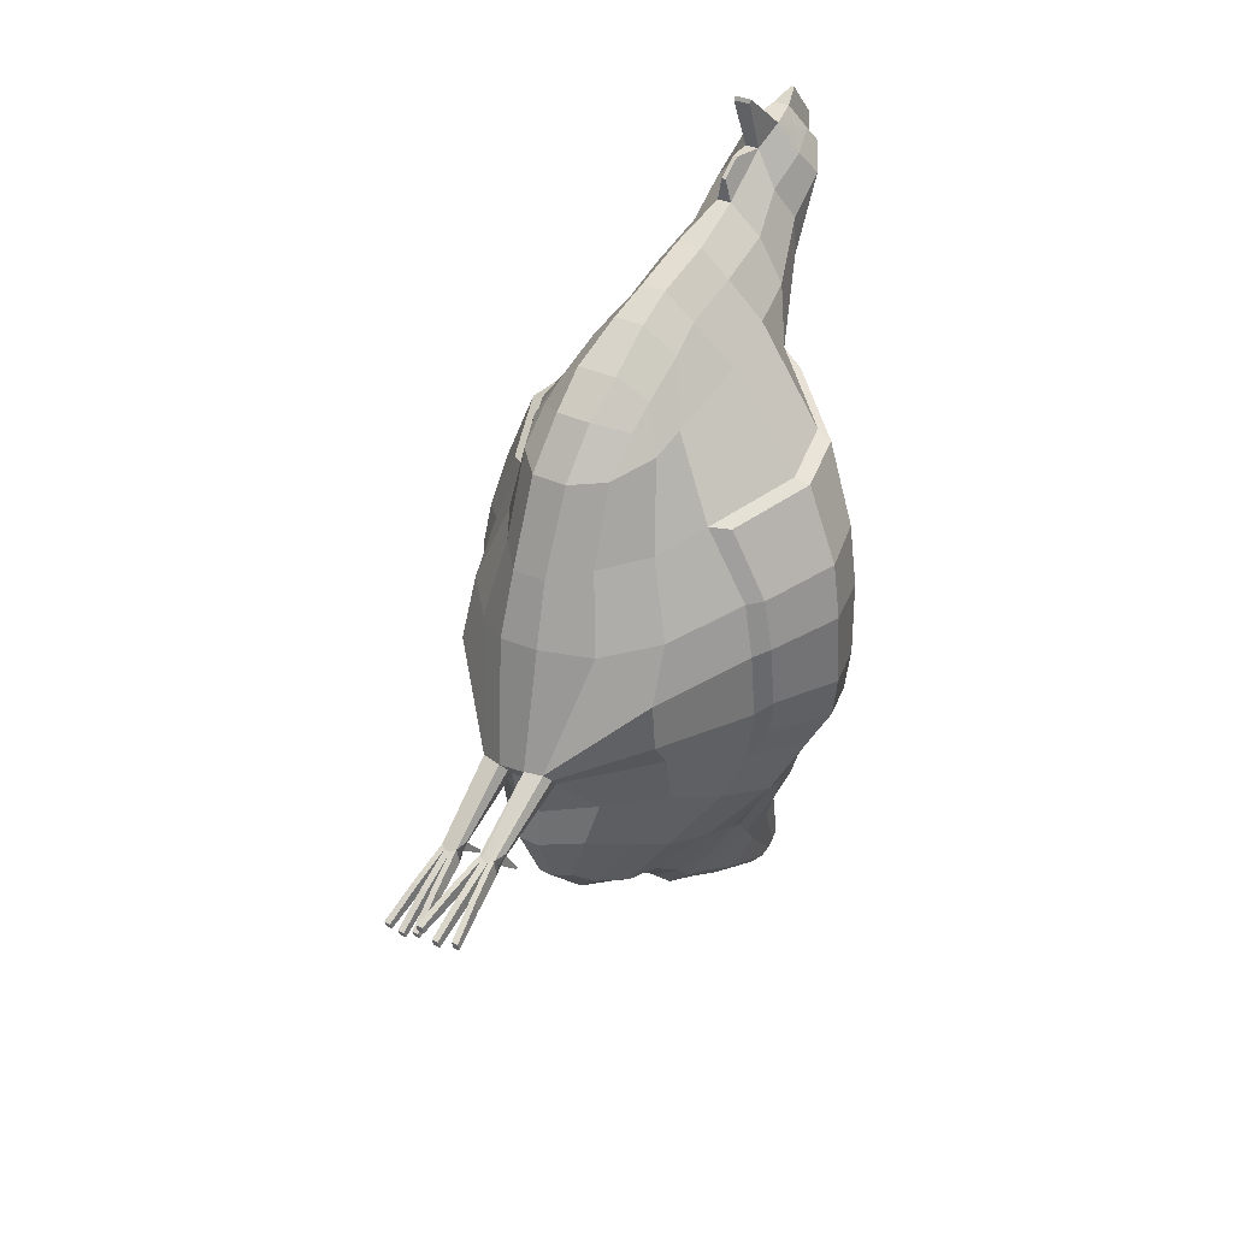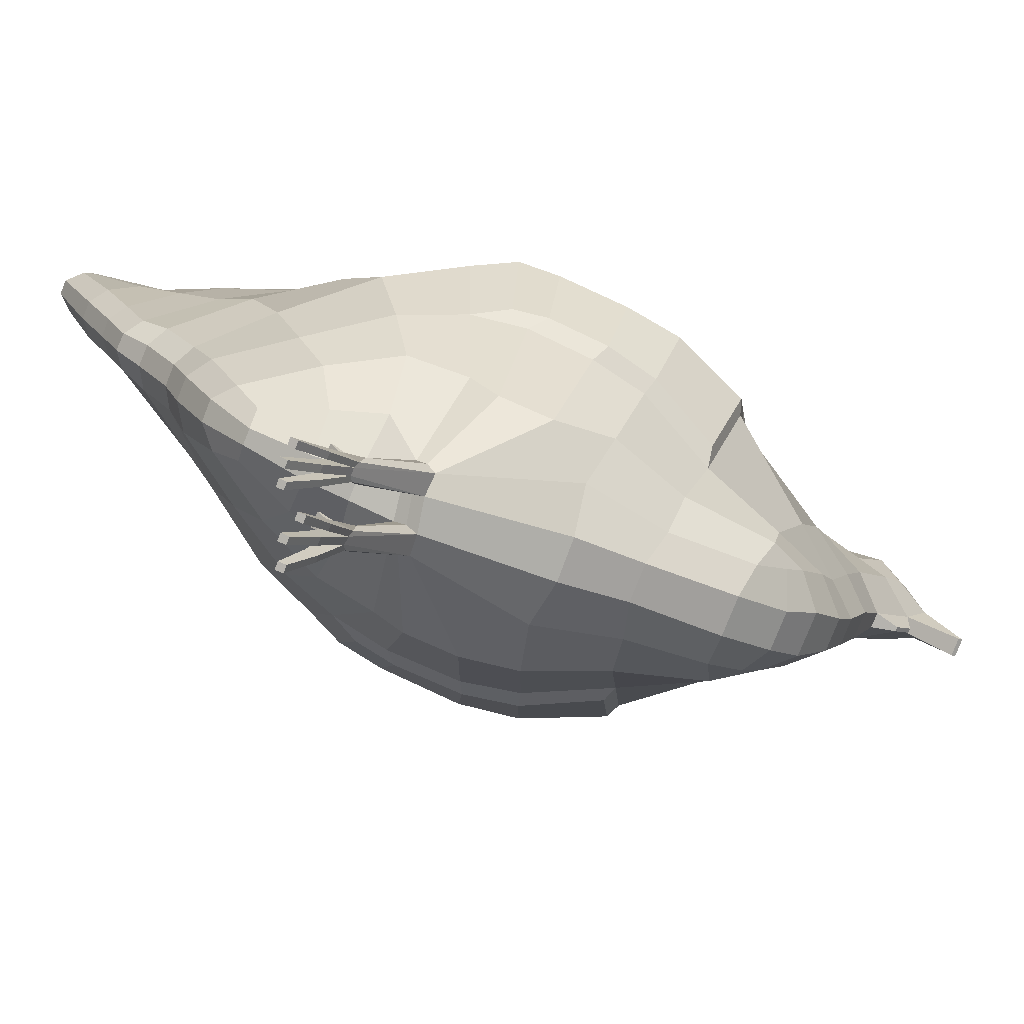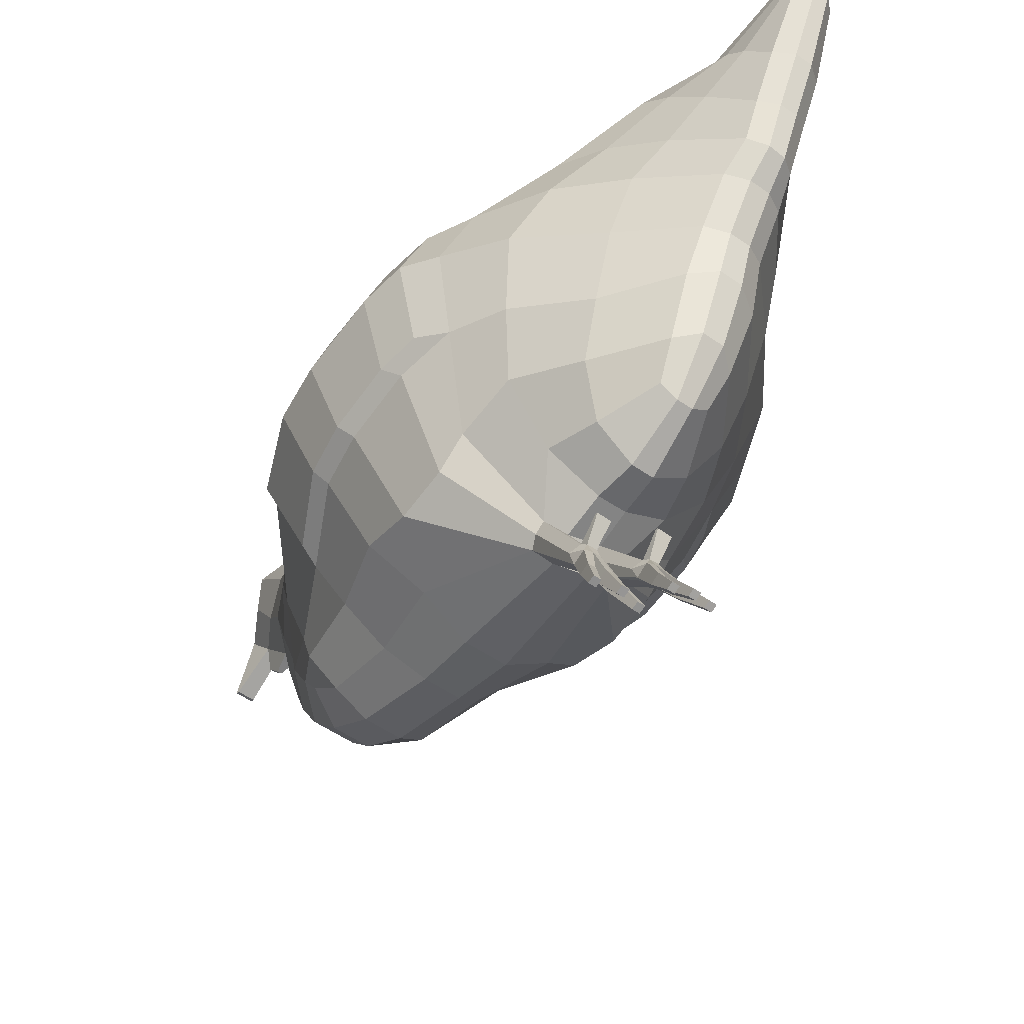
<metadata>
{"format":"obj","ext":"obj","renderer":"f3d","projection":"perspective","resolution":1024,"background":"white","views":[{"elev":32.0,"azim":34.7,"up":"+Z"},{"elev":-79.3,"azim":-111.7,"up":"+Y"},{"elev":-55.0,"azim":144.0,"up":"+Y"}]}
</metadata>
<code>
o Chicken
v -0.1451 1.248 -0.8128
v -0.1702 0.7309 -0.5405
v -0.1983 1.008 -0.6744
v -0.2568 1.398 -0.5428
v -0.09178 0.5505 -0.3037
v -0.3447 1.102 0.3203
v -0.1869 0.7595 0.2339
v -0.2521 0.7095 0.05371
v -0.4263 1.13 -0.333
v -0.2561 0.7332 -0.2604
v -0.05723 0.6487 -0.6291
v -0.07176 0.972 -0.8083
v -0.0817 1.427 -0.9989
v -0.07787 1.529 -0.9121
v -0.05873 1.356 -1.055
v -0.04747 1.568 -1.13
v -0.3031 1.388 -0.146
v -0.08813 0.5113 -0.2616
v -0.2497 0.6508 -0.07912
v -0.1378 1.365 0.635
v -0.1167 0.7254 0.4176
v -0.1744 1.112 0.5375
v -0.1578 0.8201 0.4496
v -0.08783 1.346 0.7421
v -0.1187 0.8043 0.4905
v -0.09024 1.074 0.6386
v -0.1174 0.8727 0.5349
v -0.06653 1.606 0.7896
v -0.06354 1.625 0.8811
v -0.04652 1.558 0.9251
v -0.08516 1.439 0.8193
v -0.09177 1.49 0.7413
v -0.0948 1.493 0.6473
v -0.09921 1.572 0.8243
v -0.08254 1.559 0.7277
v 0.1451 1.248 -0.8131
v 0.1125 0.6607 0.2163
v 0.1679 0.7299 -0.5417
v 0.1981 1.008 -0.6749
v 0.2606 1.399 0.186
v 0.2479 1.387 -0.577
v 0.3449 1.102 0.3197
v 0.2032 0.7593 0.2339
v 0.2624 0.7143 0.0545
v 0.4047 1.122 -0.3773
v 0.2607 0.7287 -0.2663
v 0.05872 1.144 -0.9466
v 0.05542 0.6458 -0.6269
v 0.08187 1.427 -0.9989
v 0.07803 1.529 -0.9127
v 0.0589 1.356 -1.055
v 0.05018 1.6 -1.091
v 0.3025 1.407 -0.1483
v 0.08008 0.5069 -0.2486
v 0.2679 0.6599 -0.07767
v 0.1379 1.365 0.635
v 0.1745 1.112 0.5375
v 0.1627 0.823 0.4356
v 0.1126 0.8036 0.4872
v 0.0667 1.606 0.7896
v 0.0637 1.625 0.8811
v 0.06576 1.439 0.8193
v 0.09194 1.49 0.7413
v 0.09496 1.493 0.6473
v 0.05092 1.544 0.9172
v 0.09937 1.572 0.8243
v 0.004239 1.689 0.9142
v -0.00401 1.689 0.9142
v -0.05079 0.8361 0.5885
v 0.04771 0.8361 0.5885
v 0.04124 0.7494 0.5148
v -0.04529 0.7495 0.5149
v -0.005111 1.373 0.9049
v 0.00534 1.373 0.9049
v 0.005186 1.327 0.8666
v -0.004958 1.327 0.8666
v 0.03275 0.5561 0.03933
v 0.0176 1.332 0.8127
v -0.01738 1.332 0.8127
v -0.04839 1.524 0.5742
v 0.03702 1.593 0.6739
v -0.03679 1.593 0.6739
v 0.03484 0.6683 0.3983
v 0.04209 1.537 0.9332
v -0.04189 1.537 0.9332
v -0.01988 1.116 -0.9676
v 0.02011 1.12 -0.9695
v -0.0202 1.344 -1.084
v 0.07948 1.502 -0.5458
v 0.09953 1.487 -0.07351
v -0.09931 1.454 -0.0748
v 0.02831 1.57 -0.8961
v -0.03651 0.5463 -0.3118
v 0.01753 1.611 -1.096
v 0.03346 0.4975 -0.2514
v -0.01633 1.531 -1.171
v -0.02566 0.7262 -0.7251
v 0.02429 0.7262 -0.7251
v 0.02444 0.9563 -0.8338
v -0.02421 0.9563 -0.8335
v 0.01761 0.6192 -0.6283
v -0.02118 1.4 1.033
v 0.02141 1.4 1.033
v 0.02114 1.396 1.023
v -0.02091 1.396 1.023
v 0.004195 1.614 0.9962
v -0.003967 1.614 0.9962
v -0.1869 1.149 -0.739
v -0.3047 1.267 0.3586
v -0.3704 1.287 -0.3809
v -0.4107 1.254 -0.1185
v -0.1617 1.247 0.5923
v 0.1864 1.149 -0.7395
v 0.3044 1.268 0.3576
v 0.353 1.277 -0.423
v 0.07058 1.077 -0.8833
v 0.409 1.253 -0.1287
v 0.1614 1.247 0.5924
v -0.03159 1.191 0.7565
v 0.03137 1.191 0.7565
v -0.02413 1.062 -0.9072
v -0.1884 0.8517 -0.6085
v -0.3353 0.899 0.09174
v -0.2425 0.8793 0.2706
v -0.3501 0.9391 -0.3018
v -0.08153 0.8476 -0.7581
v -0.3621 0.8951 -0.03335
v -0.1677 0.9109 0.4642
v 0.1882 0.8516 -0.6089
v 0.3499 0.9017 0.09044
v 0.2607 0.8815 0.2692
v 0.3471 0.9349 -0.3367
v 0.3725 0.8993 -0.03775
v 0.1646 0.9109 0.4642
v -0.02678 0.8605 -0.795
v 0.3424 1.264 0.3394
v 0.1968 1.367 0.4365
v 0.3999 1.288 -0.3188
v 0.4488 1.145 -0.297
v 0.3024 1.375 0.1857
v 0.4123 1.251 0.1478
v 0.4542 1.108 0.1281
v 0.3025 0.9148 0.2608
v 0.3794 1.113 0.3067
v 0.4721 1.108 -0.006174
v 0.3406 1.384 -0.1069
v 0.4313 1.254 -0.003142
v 0.3839 0.928 0.09883
v 0.3884 0.9614 -0.27
v 0.4045 0.929 -0.02121
v -0.3418 1.258 0.3423
v -0.1975 1.361 0.4377
v -0.4177 1.292 -0.2649
v -0.4709 1.147 -0.2396
v -0.3019 1.357 0.1904
v -0.4109 1.246 0.1557
v -0.452 1.103 0.1363
v -0.2857 0.9115 0.2652
v -0.378 1.109 0.3097
v -0.4707 1.102 0.008206
v -0.3404 1.369 -0.09607
v -0.4305 1.249 0.01047
v -0.3695 0.9243 0.105
v -0.3906 0.9625 -0.2232
v -0.3965 0.9257 -0.01172
v 0.08303 0.3256 -0.4109
v 0.0494 0.359 -0.4053
v 0.03233 0.3255 -0.4109
v -0.07565 0.3816 -0.434
v -0.08913 0.3494 -0.4436
v -0.05262 0.3786 -0.435
v -0.03892 0.349 -0.4427
v -0.07795 0.392 -0.4181
v -0.05032 0.3924 -0.4183
v -0.08412 0.3452 -0.4067
v -0.04395 0.3452 -0.4064
v 0.03758 0.3261 -0.3712
v 0.047 0.3731 -0.3897
v 0.07351 0.3731 -0.3906
v 0.07776 0.3255 -0.3726
v -0.06343 0.5532 0.03683
v -0.1606 0.6185 0.0244
v -0.05278 0.6682 0.3983
v -0.05073 1.544 0.9172
v -0.0728 1.425 0.4382
v -0.1448 1.376 0.4741
v -0.02534 0.5536 -0.4934
v -0.1099 0.6245 -0.4961
v -0.01731 1.611 -1.096
v -0.05001 1.6 -1.091
v -0.03993 0.5036 -0.2648
v -0.02046 1.662 0.8816
v -0.1222 0.6633 0.2172
v -0.05825 0.5988 0.1914
v -0.03042 1.05 0.7055
v -0.01707 1.444 0.9048
v -0.2604 1.381 0.1817
v -0.09257 1.433 0.1734
v -0.05855 1.132 -0.9399
v -0.0391 1.552 0.9373
v -0.07926 1.491 -0.541
v -0.02808 1.57 -0.8962
v -0.02948 1.64 0.7716
v -0.01632 1.565 -1.163
v -0.04753 1.535 -1.138
v -0.07196 0.7174 -0.6851
v -0.01815 0.6192 -0.6283
v -0.07085 1.076 -0.8809
v -0.09343 1.209 0.6902
v -0.1079 0.983 0.5967
v -0.0375 0.9557 0.6621
v -0.05566 0.3506 -0.4463
v -0.0724 0.351 -0.4472
v -0.05566 0.3373 -0.4123
v -0.0724 0.3374 -0.4123
v 0.02069 1.662 0.8816
v 0.1116 0.8725 0.5341
v 0.02573 0.5989 0.1914
v 0.03065 1.05 0.7055
v 0.0904 1.074 0.6386
v 0.0173 1.444 0.9048
v 0.04862 1.524 0.5742
v 0.0928 1.455 0.1767
v 0.03931 1.552 0.9373
v 0.04671 1.558 0.9251
v 0.02971 1.64 0.7716
v 0.0341 0.5361 -0.302
v 0.0852 0.5489 -0.293
v 0.01655 1.565 -1.163
v 0.04763 1.568 -1.13
v 0.01656 1.531 -1.171
v 0.04769 1.535 -1.138
v 0.07009 0.7174 -0.6851
v 0.1454 0.6176 0.02592
v 0.088 1.346 0.7421
v 0.08271 1.559 0.7277
v 0.1093 0.7223 0.4038
v 0.145 1.376 0.4742
v 0.07303 1.427 0.4367
v 0.02043 1.344 -1.084
v 0.1089 0.6238 -0.497
v 0.0254 0.5534 -0.4937
v 0.07192 0.972 -0.809
v 0.09316 1.209 0.6902
v 0.02391 1.063 -0.9082
v 0.0268 0.8604 -0.7952
v 0.08143 0.8476 -0.7582
v 0.03737 0.9557 0.6621
v 0.1073 0.9829 0.5967
v 0.07173 0.3556 -0.4061
v 0.06613 0.3269 -0.4151
v 0.04923 0.3271 -0.4154
v 0.06581 0.3168 -0.3771
v 0.04907 0.3179 -0.3753
v -0.09592 0.1724 -0.5392
v -0.1127 0.1724 -0.5392
v -0.1127 0.1666 -0.5233
v -0.09592 0.1666 -0.5234
v -0.05585 0.1712 -0.5442
v -0.07259 0.1712 -0.5442
v -0.05585 0.165 -0.5283
v -0.07259 0.1651 -0.5283
v -0.01766 0.1687 -0.5161
v -0.01766 0.1742 -0.5317
v -0.0344 0.1742 -0.5317
v -0.0344 0.1688 -0.516
v 0.02036 0.1432 -0.4786
v 0.00346 0.1432 -0.4786
v 0.00346 0.1393 -0.4617
v 0.0202 0.1396 -0.4616
v 0.06684 0.1392 -0.4935
v 0.04994 0.1392 -0.4935
v 0.06653 0.1349 -0.4759
v 0.04978 0.1346 -0.476
v 0.1183 0.1427 -0.4795
v 0.1178 0.1394 -0.4623
v 0.1014 0.1427 -0.4795
v 0.1011 0.1392 -0.4624
v -0.08182 0.4341 -0.4649
v -0.08182 0.4342 -0.4692
v -0.04727 0.4328 -0.4707
v -0.04727 0.4349 -0.4646
v 0.04377 0.4077 -0.4456
v 0.04376 0.4088 -0.4411
v 0.07691 0.4091 -0.4408
v 0.07726 0.4062 -0.447
v -0.2861 1.413 -0.318
v -0.09642 0.5307 -0.2824
v -0.2509 0.6729 -0.196
v 0.2807 1.424 -0.3438
v 0.2662 0.6737 -0.1978
v 0.09606 1.49 -0.3464
v 0.3924 1.275 -0.2366
v -0.4035 1.276 -0.2086
v 0.3715 0.9205 -0.2039
v -0.3695 0.9186 -0.1804
v 0.4662 1.133 -0.1927
v 0.4227 1.272 -0.1997
v 0.4036 0.95 -0.176
v -0.4764 1.129 -0.1477
v -0.431 1.27 -0.1599
v -0.4028 0.9493 -0.1458
v -0.07758 0.376 -0.4306
v -0.09104 0.3752 -0.3988
v 0.08542 0.3586 -0.369
v 0.08863 0.528 -0.2711
v -0.09583 1.466 -0.3404
v 0.07306 0.3464 -0.3998
v 0.04642 0.3537 -0.4014
v -0.05063 0.3691 -0.4297
v -0.03714 0.3753 -0.3991
v 0.03269 0.3571 -0.3686
v -0.03175 0.5251 -0.2884
v 0.02756 0.5168 -0.2767
v 0.09779 0.2311 -0.4147
v 0.08345 0.2277 -0.4156
v 0.08377 0.2336 -0.4427
v 0.1007 0.2336 -0.4428
v 0.04958 0.2322 -0.451
v 0.06649 0.2322 -0.451
v 0.04943 0.2246 -0.4231
v 0.06617 0.2248 -0.423
v 0.03479 0.2339 -0.4425
v 0.03464 0.2278 -0.4154
v 0.02052 0.2309 -0.4142
v 0.01789 0.2339 -0.4421
v -0.03081 0.2552 -0.4589
v -0.04503 0.2523 -0.4601
v -0.02829 0.261 -0.4851
v -0.04503 0.261 -0.485
v -0.07249 0.2499 -0.4669
v -0.07249 0.2597 -0.4923
v -0.05575 0.2498 -0.4669
v -0.05575 0.2597 -0.4923
v -0.08416 0.2602 -0.4896
v -0.08416 0.2508 -0.4646
v -0.1009 0.2602 -0.4891
v -0.09839 0.254 -0.4627
v -0.2093 1.344 -0.6769
v -0.2449 0.7759 -0.393
v -0.34 1.079 -0.4997
v -0.085 1.485 -0.953
v 0.2055 1.337 -0.69
v 0.2458 0.7717 -0.3987
v 0.3307 1.073 -0.5176
v 0.08516 1.485 -0.953
v 0.2812 1.222 -0.5914
v -0.2892 1.23 -0.5756
v 0.2957 0.9103 -0.4587
v -0.2968 0.915 -0.4426
v -0.01668 1.59 -1.136
v 0.03214 0.5569 -0.3972
v 0.1424 0.636 -0.3858
v -0.1433 0.6385 -0.3835
v -0.04841 1.587 -1.114
v 0.04857 1.587 -1.114
v 0.01691 1.59 -1.136
v -0.03319 0.5586 -0.397
v -0.1134 1.338 -0.9028
v -0.168 1.477 -0.7523
v 0.1135 1.338 -0.9027
v 0.05881 1.238 -0.9914
v 0.1637 1.467 -0.769
v 0.0539 1.544 -0.7528
v -0.02004 1.22 -1.019
v -0.05367 1.542 -0.7533
v -0.05864 1.235 -0.9918
v 0.02027 1.221 -1.019
v 0.1453 1.42 -0.8278
v -0.1472 1.424 -0.8239
v 0.02004 1.566 0.9696
v 0.05362 1.595 0.914
v 0.03266 1.5 0.9508
v 0.0727 1.53 0.8784
v -0.05346 1.595 0.914
v -0.07254 1.53 0.8784
v -0.01981 1.566 0.9696
v -0.03243 1.5 0.9508
f 354 5 10 340
f 289 10 5 288
f 350 125 9 341
f 124 123 8 7
f 348 110 4 339
f 111 162 161 17
f 7 8 182 193
f 109 151 159 6
f 296 125 10 289
f 188 2 206 11
f 108 1 199 208
f 122 3 12 126
f 367 359 13 15
f 370 360 14 342
f 15 13 16 205
f 342 14 190 355
f 123 127 19 8
f 186 152 151 109
f 8 19 18 182
f 124 7 23 128
f 7 193 21 23
f 109 6 22 112
f 128 23 27 210
f 23 21 25 27
f 112 22 26 209
f 34 376 375 29
f 35 34 29 28
f 186 20 32 33
f 20 24 31 32
f 33 32 34 35
f 32 31 376 34
f 353 344 46 228
f 291 306 228 46
f 349 345 45 132
f 131 43 44 130
f 347 343 41 115
f 133 150 148 130
f 43 37 234 44
f 131 143 144 42
f 295 291 46 132
f 241 48 233 38
f 113 116 47 36
f 129 247 243 39
f 362 51 49 361
f 369 346 50 363
f 51 232 230 49
f 346 356 52 50
f 130 44 55 133
f 130 148 143 131
f 44 234 54 55
f 131 134 58 43
f 43 58 237 37
f 114 118 57 42
f 134 249 217 58
f 58 217 59 237
f 118 244 220 57
f 66 61 372 374
f 236 60 61 66
f 238 64 63 56
f 56 63 62 235
f 64 236 66 63
f 63 66 374 62
f 119 120 78 79
f 207 101 242 187
f 198 223 90 91
f 202 92 94 189
f 105 104 103 102
f 194 218 83 183
f 97 98 101 207
f 80 222 239 185
f 96 231 240 88
f 121 245 99 100
f 135 246 98 97
f 204 229 231 96
f 191 95 77 181
f 203 226 81 82
f 351 357 229 204
f 358 352 227 93
f 192 216 226 203
f 366 364 92 202
f 307 292 89 201
f 365 368 87 86
f 185 239 223 198
f 378 373 371 377
f 183 83 71 72
f 82 81 222 80
f 211 248 219 195
f 181 77 218 194
f 72 71 70 69
f 86 87 245 121
f 195 219 120 119
f 56 235 244 118
f 238 56 118 114
f 293 298 138 115
f 39 243 116 113
f 290 293 115 41
f 53 146 147 117
f 345 347 115 45
f 20 112 209 24
f 186 109 112 20
f 123 163 165 127
f 3 108 208 12
f 287 4 110 294
f 197 155 152 186
f 341 9 110 348
f 69 70 248 211
f 100 99 246 135
f 57 220 249 134
f 42 57 134 131
f 42 144 136 114
f 38 233 247 129
f 295 299 150 133
f 114 136 137 238
f 344 349 132 46
f 22 128 210 26
f 6 124 128 22
f 17 161 155 197
f 2 122 126 206
f 124 158 163 123
f 294 301 162 111
f 340 10 125 350
f 313 314 95 191
f 136 144 142 141
f 298 297 139 138
f 141 142 145 147
f 140 141 147 146
f 137 136 141 140
f 142 148 150 145
f 297 299 149 139
f 144 143 148 142
f 115 138 139 45
f 45 139 149 132
f 40 140 146 53
f 238 137 140 40
f 151 156 157 159
f 301 153 154 300
f 156 162 160 157
f 155 161 162 156
f 152 155 156 151
f 157 160 165 163
f 300 154 164 302
f 159 157 163 158
f 296 302 164 125
f 125 164 154 9
f 6 159 158 124
f 9 154 153 110
f 375 377 192 29
f 12 100 135 126
f 27 69 211 210
f 26 195 119 209
f 199 86 121 208
f 25 72 69 27
f 182 181 194 193
f 210 211 195 26
f 35 82 80 33
f 21 183 72 25
f 186 185 198 197
f 367 365 86 199
f 287 307 201 4
f 360 366 202 14
f 29 192 203 28
f 354 358 93 5
f 355 351 204 16
f 28 203 82 35
f 18 191 181 182
f 16 204 96 205
f 126 135 97 206
f 208 121 100 12
f 205 96 88 15
f 33 80 185 186
f 206 97 207 11
f 193 194 183 21
f 14 202 189 190
f 197 198 91 17
f 11 207 187 188
f 209 119 79 24
f 31 24 79 196
f 31 196 378 376
f 372 61 216 371
f 70 217 249 248
f 99 243 247 246
f 87 47 116 245
f 219 220 244 120
f 120 244 235 78
f 101 48 241 242
f 223 40 53 90
f 62 374 373 221
f 92 50 52 94
f 218 37 237 83
f 98 233 48 101
f 222 64 238 239
f 231 232 51 240
f 245 116 243 99
f 246 247 233 98
f 229 230 232 231
f 95 54 234 77
f 226 60 236 81
f 357 356 230 229
f 352 353 228 227
f 216 61 60 226
f 364 363 50 92
f 292 290 41 89
f 368 362 47 87
f 239 238 40 223
f 83 237 59 71
f 81 236 64 222
f 235 62 221 78
f 248 249 220 219
f 77 234 37 218
f 71 59 217 70
f 90 53 290 292
f 17 91 307 287
f 127 165 302 296
f 160 300 302 165
f 162 301 300 160
f 145 150 299 297
f 147 145 297 298
f 110 153 301 294
f 132 149 299 295
f 17 287 294 111
f 53 117 293 290
f 117 147 298 293
f 91 90 292 307
f 133 55 291 295
f 55 54 306 291
f 127 296 289 19
f 19 289 288 18
f 93 227 314 313
f 242 241 353 352
f 94 52 356 357
f 190 189 351 355
f 188 187 358 354
f 2 340 350 122
f 38 129 349 344
f 3 341 348 108
f 39 113 347 345
f 187 242 352 358
f 189 94 357 351
f 49 230 356 346
f 361 49 346 369
f 113 36 343 347
f 129 39 345 349
f 241 38 344 353
f 13 342 355 16
f 359 370 342 13
f 108 348 339 1
f 122 350 341 3
f 188 354 340 2
f 1 339 370 359
f 36 361 369 343
f 240 51 362 368
f 89 41 363 364
f 4 201 366 360
f 15 88 365 367
f 88 240 368 365
f 201 89 364 366
f 343 369 363 41
f 47 362 361 36
f 339 4 360 370
f 199 1 359 367
f 225 372 371 224
f 65 374 372 225
f 224 371 373 84
f 84 373 374 65
f 30 375 376 184
f 85 378 377 200
f 184 376 378 85
f 200 377 375 30
f 196 105 102 378
f 221 373 103 104
f 102 103 373 378
f 196 221 104 105
f 312 309 168 177
f 305 308 250 179
f 316 278 276 315
f 252 168 309 167
f 304 303 170 175
f 328 266 263 327
f 311 310 171 174
f 171 310 172 212
f 313 311 174 93
f 191 214 176
f 288 304 175 18
f 54 253 180
f 306 305 179 228
f 314 312 177 95
f 93 174 173 5
f 18 175 215
f 18 215 214 191
f 169 213 170 303
f 169 171 212 213
f 336 258 255 335
f 332 260 262 331
f 173 279 280 169
f 228 179 178 227
f 95 177 254
f 95 254 253 54
f 166 251 250 308
f 251 252 167 250
f 324 270 267 323
f 320 271 272 319
f 167 283 286 250
f 257 256 255 258
f 335 255 256 337
f 338 257 258 336
f 337 256 257 338
f 262 260 259 261
f 331 262 261 333
f 334 259 260 332
f 333 261 259 334
f 266 265 264 263
f 327 263 264 329
f 329 264 265 330
f 330 265 266 328
f 269 268 267 270
f 325 269 270 324
f 326 268 269 325
f 323 267 268 326
f 274 272 271 273
f 319 272 274 321
f 322 273 271 320
f 321 274 273 322
f 278 277 275 276
f 318 275 277 317
f 317 277 278 316
f 315 276 275 318
f 282 281 280 279
f 285 286 283 284
f 178 284 283 167
f 169 280 281 171
f 171 281 282 174
f 179 285 284 178
f 174 282 279 173
f 250 286 285 179
f 54 180 305 306
f 5 173 304 288
f 173 169 303 304
f 180 166 308 305
f 227 178 312 314
f 191 176 311 313
f 176 172 310 311
f 178 167 309 312
f 180 315 318 166
f 251 317 316 253
f 166 318 317 251
f 253 316 315 180
f 254 321 322 253
f 253 322 320 251
f 252 319 321 254
f 251 320 319 252
f 252 323 326 168
f 168 326 325 177
f 177 325 324 254
f 254 324 323 252
f 212 330 328 214
f 172 329 330 212
f 176 327 329 172
f 214 328 327 176
f 214 333 334 212
f 212 334 332 213
f 215 331 333 214
f 213 332 331 215
f 170 337 338 175
f 175 338 336 215
f 213 335 337 170
f 215 336 335 213
f 79 76 73 196
f 78 221 74 75
f 377 371 106 107
f 107 106 67 68
f 73 74 221 196
f 79 78 75 76
f 76 75 74 73
f 68 67 216 192
f 106 371 216 67
f 107 68 192 377
f 184 85 200 30
f 65 225 224 84
l 374 376

</code>
